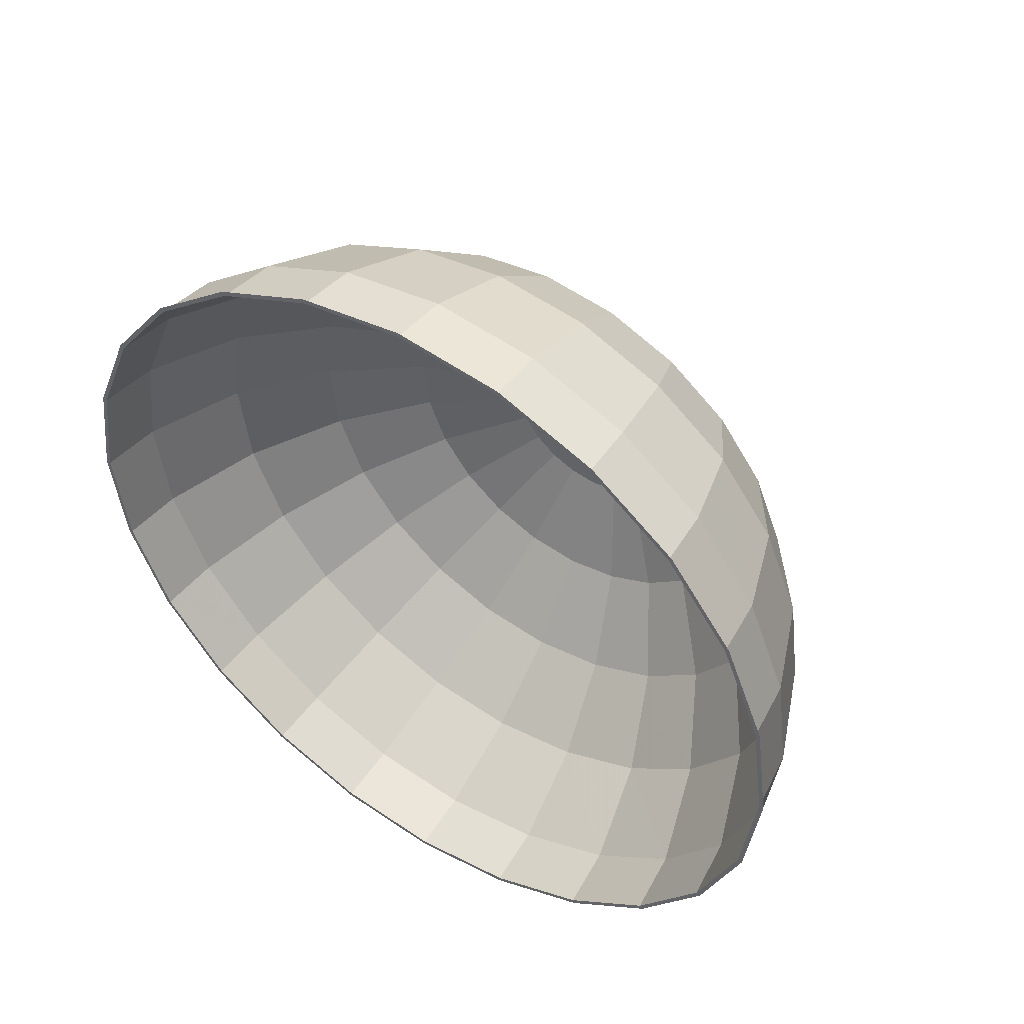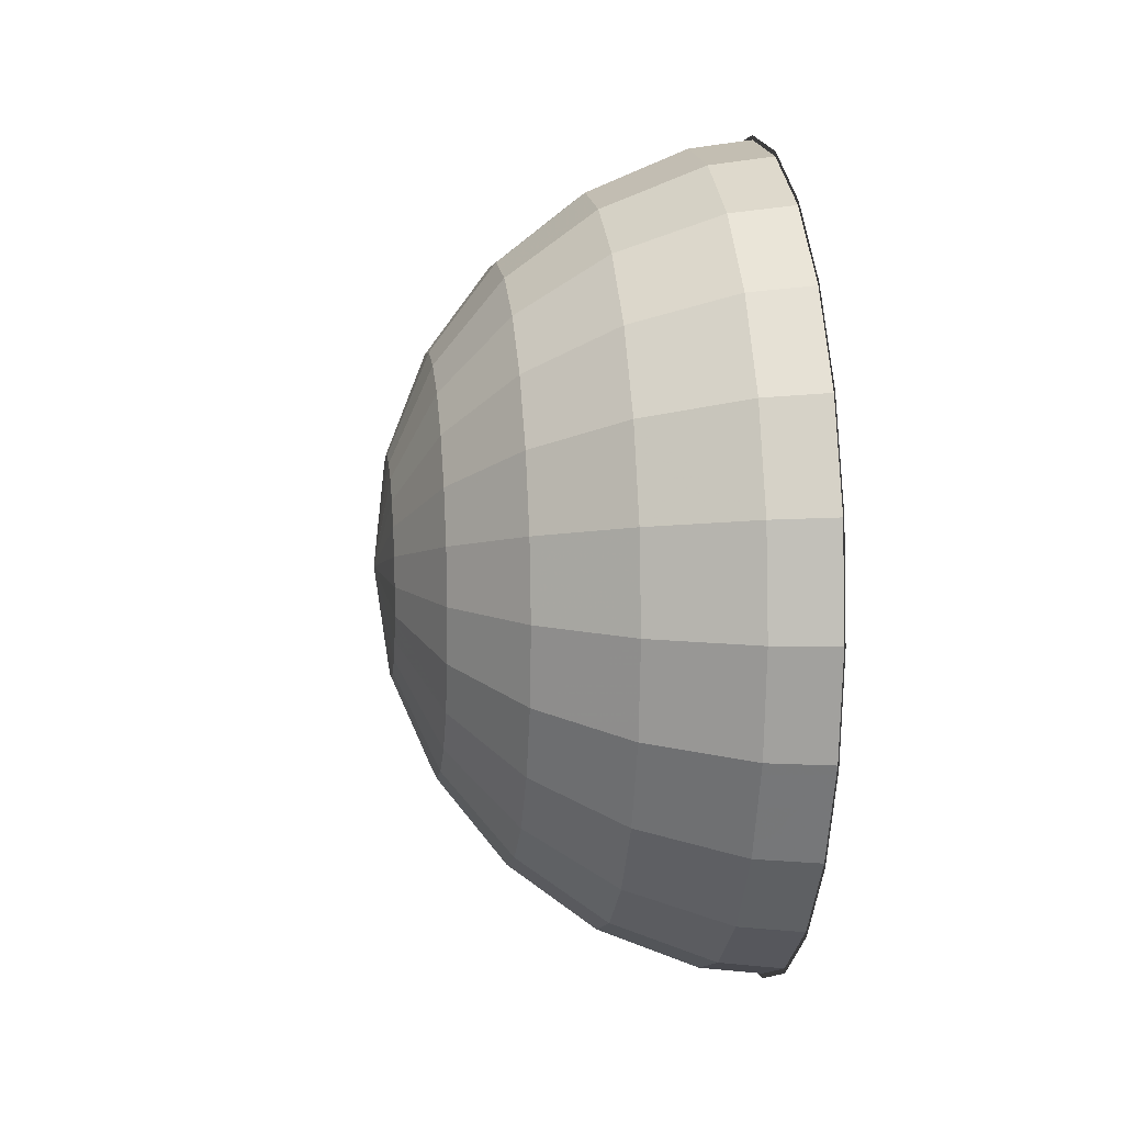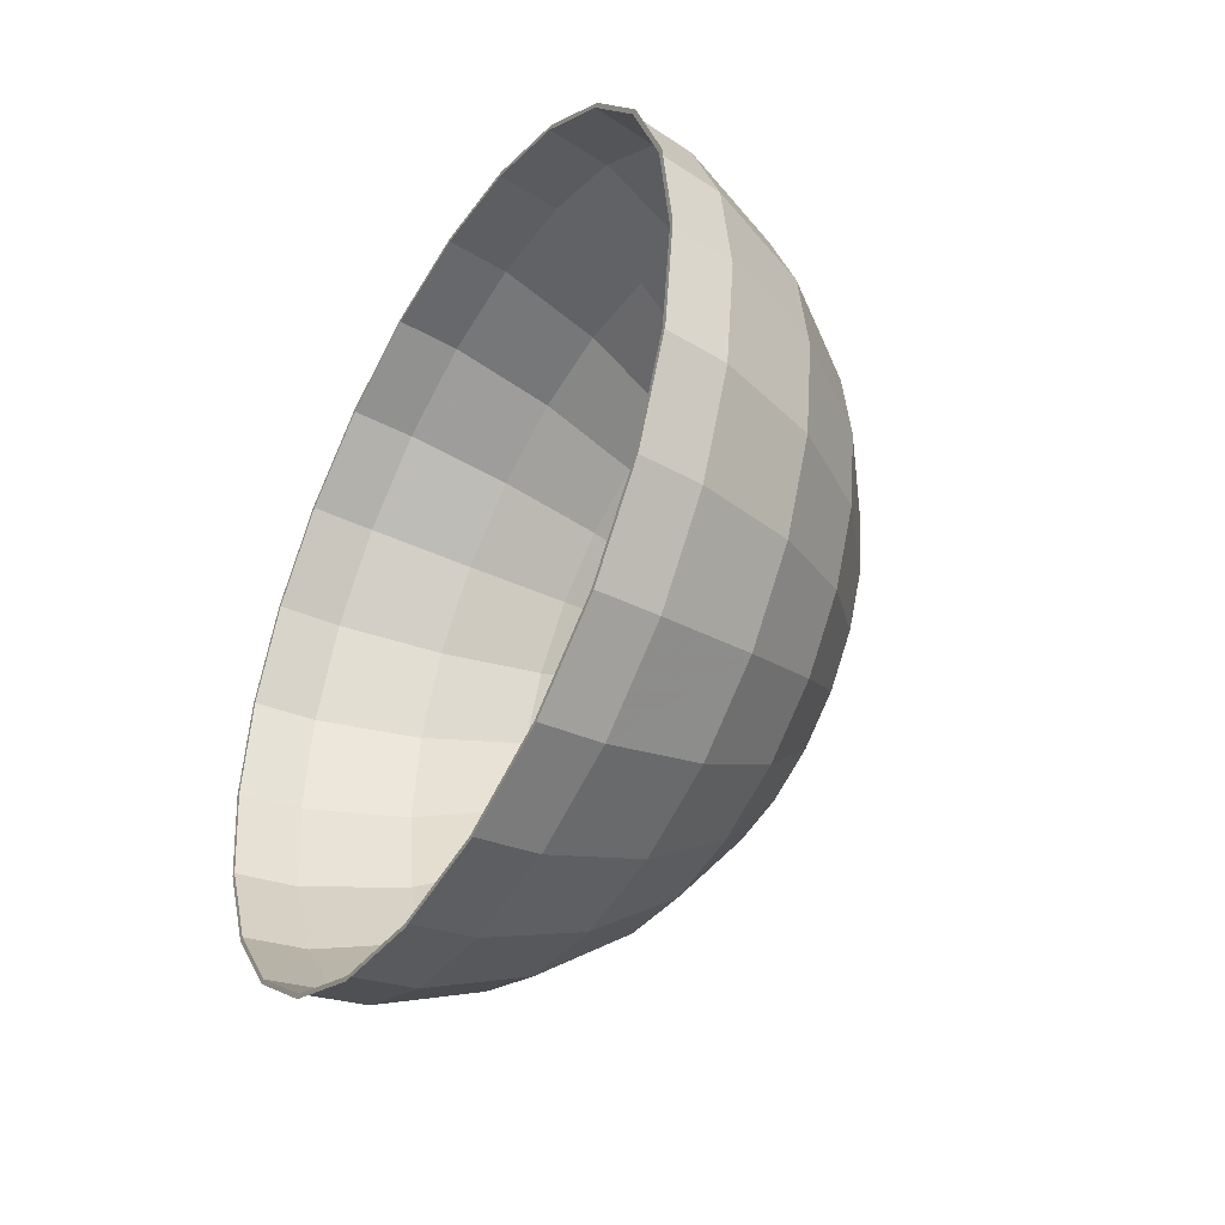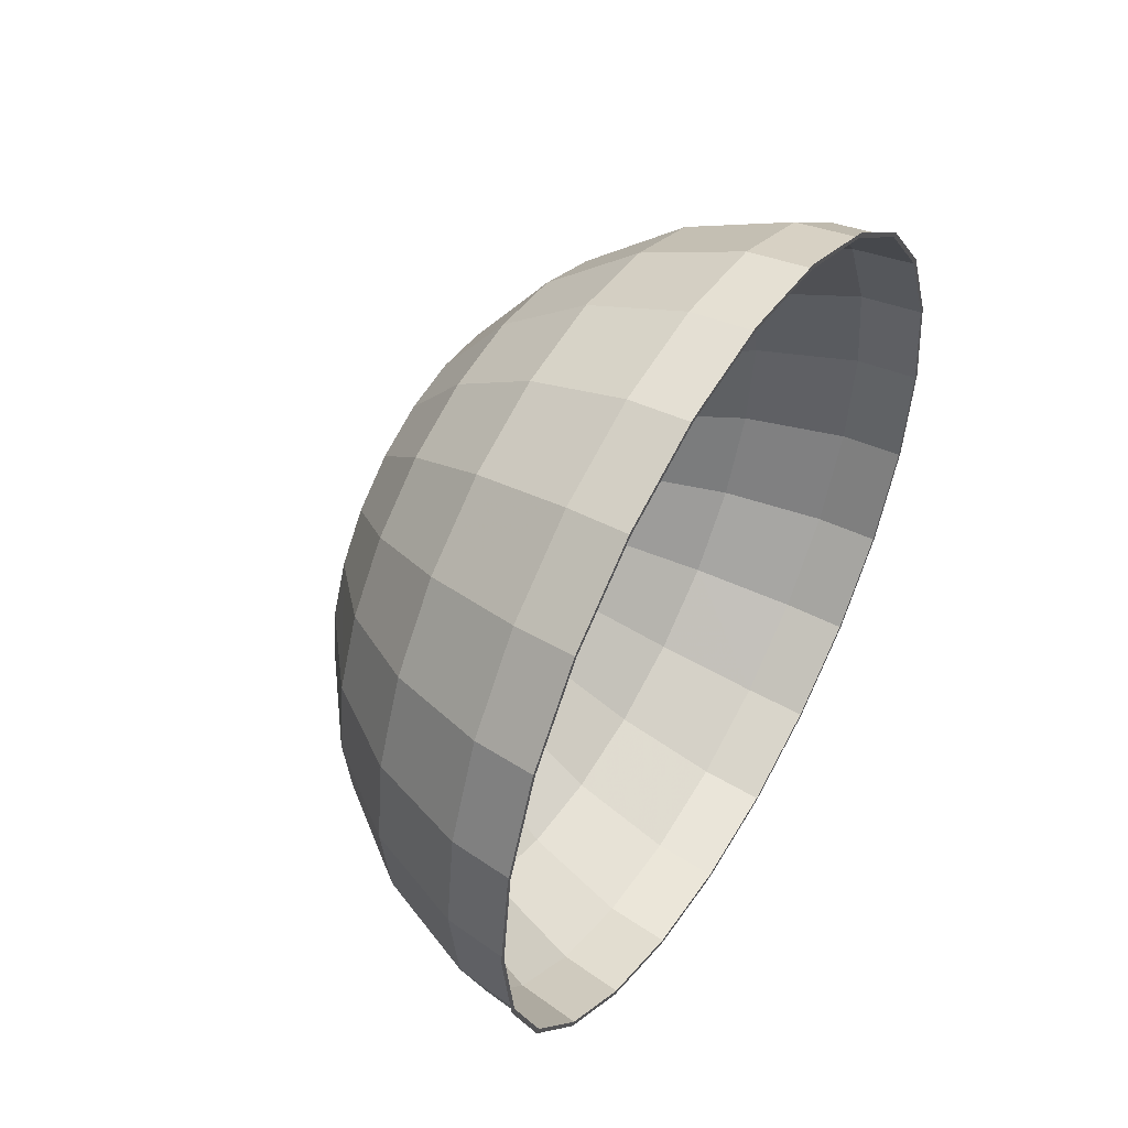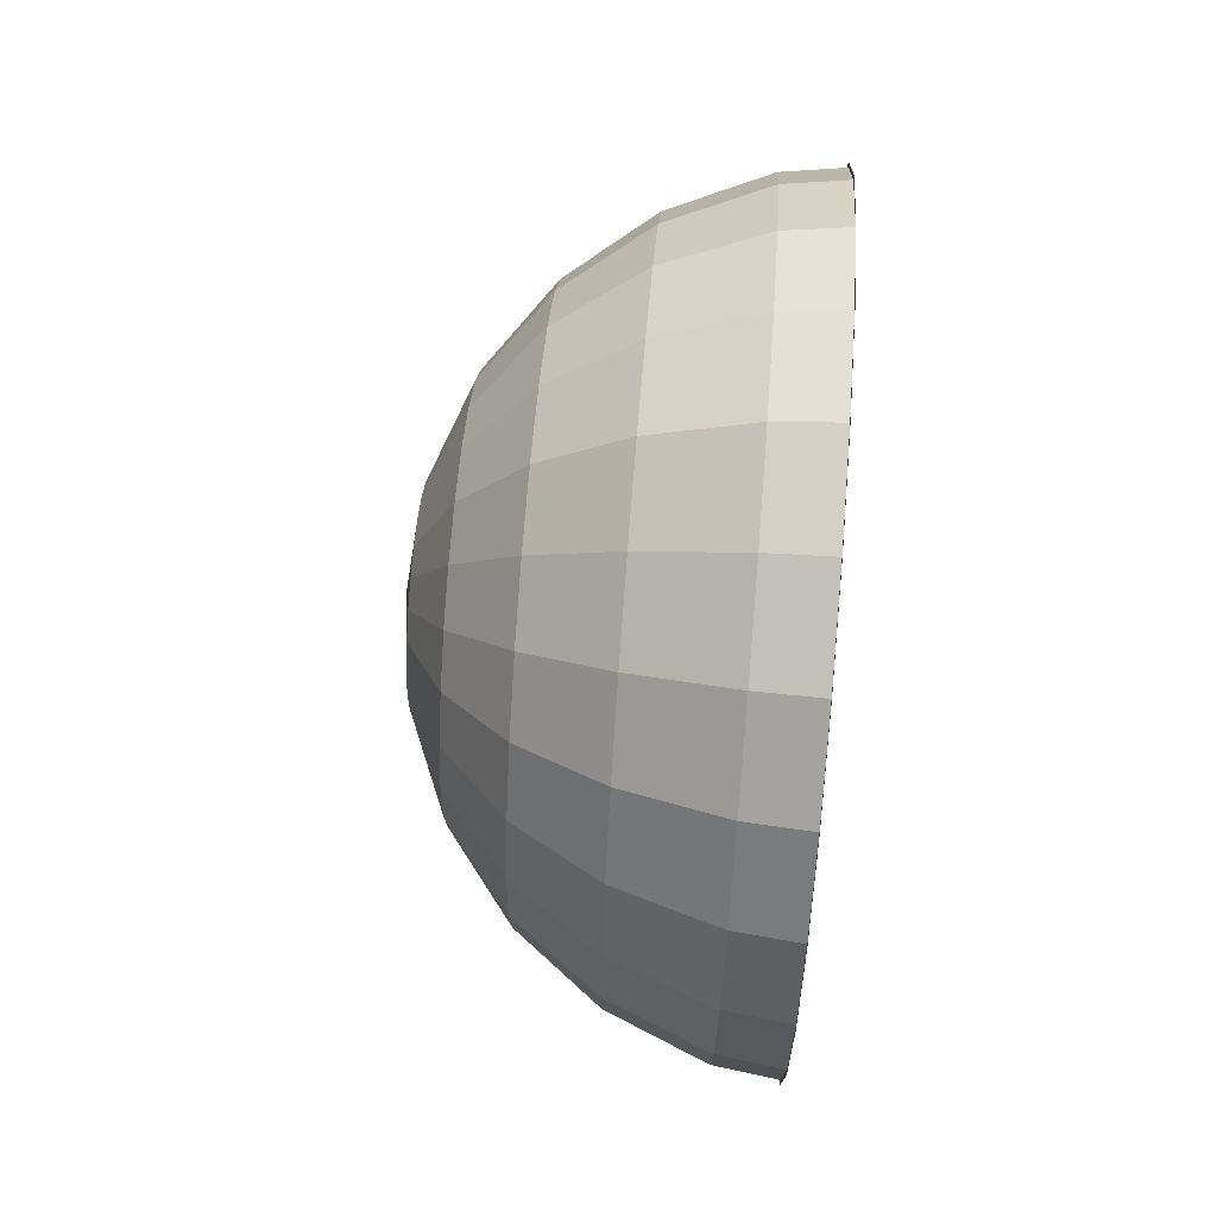
<metadata>
{"format":"obj","ext":"obj","renderer":"f3d","projection":"perspective","resolution":1024,"background":"white","views":[{"elev":48.4,"azim":123.6,"up":"+Y"},{"elev":10.5,"azim":-7.1,"up":"+Y"},{"elev":-42.4,"azim":150.0,"up":"+Z"},{"elev":49.7,"azim":30.9,"up":"+Z"},{"elev":67.7,"azim":4.6,"up":"+Y"}]}
</metadata>
<code>
v 0.002889 -0.01012 0.03776
v -0.006842 -0.009074 0.03386
v 0.002889 -1.7e-07 0.03909
v -0.006842 -0.01753 0.03036
v -0.006843 -5.3e-07 0.03506
v 0.009006 1.9e-07 0.03989
v 0.00289 -0.01954 0.03385
v -0.0152 -0.01432 0.02481
v -0.0152 -0.007417 0.02767
v 0.009005 0.01032 0.03853
v 0.009006 -0.01032 0.03853
v -0.006842 -0.02479 0.02479
v -0.0152 -0.02026 0.02026
v -0.0152 -8.9e-07 0.02865
v 0.002889 0.01012 0.03776
v 0.00289 -0.02764 0.02764
v 0.009006 -0.01995 0.03455
v -0.02161 -0.01015 0.01757
v -0.02161 -0.005254 0.0196
v -0.006843 0.009074 0.03386
v -0.02161 -8.9e-07 0.02029
v 0.002889 0.01954 0.03385
v 0.00289 -0.03385 0.01954
v -0.006842 -0.03036 0.01753
v -0.02161 -0.01435 0.01435
v -0.0152 0.007415 0.02767
v -0.006843 0.01753 0.03036
v 0.009005 0.01995 0.03455
v 0.009006 -0.03455 0.01995
v 0.009006 -0.02821 0.02821
v -0.0152 -0.02481 0.01432
v -0.02564 -0.005283 0.009147
v -0.02564 -0.002732 0.0102
v -0.02564 -1.25e-06 0.01056
v -0.0152 0.01432 0.02481
v -0.02161 0.005252 0.0196
v -0.006843 0.02479 0.02479
v 0.002888 0.02764 0.02764
v 0.009006 -0.03853 0.01032
v 0.00289 -0.03776 0.01012
v -0.006842 -0.03386 0.009075
v -0.02564 -0.007469 0.007469
v -0.02161 -0.01757 0.01015
v -0.0152 0.02026 0.02026
v 0.009005 0.02821 0.02821
v -0.0152 -0.02767 0.007416
v -0.02702 -1.25e-06 0.0001175
v -0.02564 -0.009148 0.005282
v -0.02161 -0.0196 0.005254
v -0.02564 0.00273 0.0102
v -0.02161 0.01015 0.01757
v -0.0152 0.02481 0.01432
v -0.006844 0.03036 0.01753
v 0.002888 0.03385 0.01954
v 0.009006 -0.03989 4.6e-07
v 0.00289 -0.03909 4.6e-07
v -0.006842 -0.03506 4.6e-07
v -0.02564 -0.0102 0.002732
v -0.02702 -0.0001021 6.134e-05
v -0.02564 -0.01056 8.2e-07
v -0.02564 0.00528 0.009147
v -0.02161 0.01435 0.01435
v 0.009004 0.03455 0.01995
v -0.0152 -0.02865 8.2e-07
v -0.02161 -0.02029 8.2e-07
v -0.02564 -0.0102 -0.002731
v -0.02161 -0.0196 -0.005252
v -0.02564 0.007467 0.007469
v -0.02161 0.01757 0.01015
v -0.0152 0.02767 0.007416
v -0.006844 0.03386 0.009074
v 0.002888 0.03776 0.01012
v 0.009006 -0.03853 -0.01032
v 0.002889 -0.03776 -0.01012
v -0.006842 -0.03386 -0.009073
v -0.02702 -0.0001021 -5.97e-05
v -0.02564 -0.002733 -0.0102
v -0.02702 -1.25e-06 -0.0001163
v -0.02702 9.961e-05 -5.97e-05
v -0.02564 0.009145 -0.005281
v -0.02564 0.0102 0.002732
v -0.02702 9.961e-05 6.134e-05
v -0.02564 0.009145 0.005282
v -0.02564 -0.009148 -0.00528
v 0.009004 0.03853 0.01032
v -0.0152 -0.02767 -0.007415
v -0.02564 -0.005283 -0.009146
v -0.02564 -1.25e-06 -0.01056
v -0.02564 0.00273 -0.0102
v -0.02564 0.007467 -0.007467
v -0.02564 0.01056 4.6e-07
v -0.02161 -0.01757 -0.01015
v -0.02564 -0.007469 -0.007467
v -0.02161 0.0196 0.005254
v -0.0152 0.02865 4.6e-07
v -0.006844 0.03506 1e-07
v 0.002887 0.03909 1e-07
v 0.009006 -0.03455 -0.01995
v 0.002889 -0.03385 -0.01954
v -0.006843 -0.03036 -0.01753
v -0.02161 -0.01015 -0.01757
v -0.02161 -0.005254 -0.0196
v -0.02161 0.005252 -0.0196
v -0.02161 0.01757 -0.01015
v -0.02564 0.00528 -0.009146
v -0.02564 0.0102 -0.002731
v -0.02161 0.0196 -0.005253
v -0.02161 0.02029 4.6e-07
v -0.02161 -0.01435 -0.01435
v 0.009004 0.03989 -2.6e-07
v -0.0152 -0.02481 -0.01432
v -0.02161 -1.25e-06 -0.02029
v -0.02161 0.01015 -0.01757
v -0.02161 0.01435 -0.01435
v -0.0152 0.02767 -0.007416
v -0.006844 0.03386 -0.009074
v 0.002887 0.03776 -0.01012
v 0.009005 -0.02821 -0.02821
v 0.002889 -0.02764 -0.02764
v -0.006843 -0.02479 -0.02479
v -0.0152 -0.02026 -0.02026
v -0.0152 -0.01432 -0.02481
v -0.0152 -0.007417 -0.02767
v -0.0152 0.007415 -0.02767
v -0.0152 0.02481 -0.01432
v 0.009004 0.03853 -0.01032
v -0.0152 -8.9e-07 -0.02865
v -0.0152 0.01432 -0.02481
v -0.0152 0.02026 -0.02026
v -0.006844 0.03036 -0.01753
v 0.002887 0.03385 -0.01954
v 0.009005 -0.01995 -0.03455
v 0.002889 -0.01954 -0.03385
v -0.006843 -0.01753 -0.03036
v -0.006843 -0.009075 -0.03386
v -0.006844 -8.9e-07 -0.03506
v -0.006844 0.009073 -0.03386
v 0.009004 0.03455 -0.01995
v -0.006844 0.01753 -0.03036
v -0.006844 0.02479 -0.02479
v 0.002887 0.02764 -0.02764
v 0.009005 -0.01032 -0.03853
v 0.002888 -0.01012 -0.03776
v 0.002888 -5.3e-07 -0.03909
v 0.002888 0.01012 -0.03776
v 0.009004 0.02821 -0.02821
v 0.002888 0.01954 -0.03385
v 0.009004 0.01995 -0.03455
v 0.009004 -5.3e-07 -0.03989
v 0.009004 0.01032 -0.03853
v 0.009005 0.01044 0.03897
v 0.009006 1.9e-07 0.04035
v 0.009005 0.02017 0.03494
v 0.009005 0.02853 0.02853
v 0.009004 0.03494 0.02017
v 0.009004 0.03897 0.01044
v 0.009004 0.04035 -2.6e-07
v 0.009004 0.03897 -0.01044
v 0.009004 0.03494 -0.02017
v 0.009004 0.02853 -0.02853
v 0.009004 0.02017 -0.03494
v 0.009004 0.01044 -0.03897
v 0.009004 -5.3e-07 -0.04035
v 0.009006 -0.01044 0.03897
v 0.009006 -0.02017 0.03494
v 0.009006 -0.02853 0.02853
v 0.009006 -0.03494 0.02017
v 0.009006 -0.03897 0.01044
v 0.009006 -0.04035 4.6e-07
v 0.009006 -0.03897 -0.01044
v 0.009006 -0.03494 -0.02017
v 0.009005 -0.02853 -0.02853
v 0.009005 -0.02017 -0.03494
v 0.009005 -0.01044 -0.03897
f 1 2 3
f 2 1 4
f 5 3 2
f 3 6 1
f 7 4 1
f 4 8 2
f 2 9 5
f 6 3 10
f 11 1 6
f 4 7 12
f 1 11 7
f 8 4 13
f 9 2 8
f 14 5 9
f 15 10 3
f 16 12 7
f 12 13 4
f 17 7 11
f 8 13 18
f 9 8 19
f 5 14 20
f 14 9 21
f 15 22 10
f 3 5 15
f 16 23 12
f 7 17 16
f 12 24 13
f 25 18 13
f 18 19 8
f 19 21 9
f 26 20 14
f 20 15 5
f 14 21 26
f 22 15 27
f 28 10 22
f 23 16 29
f 24 12 23
f 30 16 17
f 31 13 24
f 18 25 32
f 13 31 25
f 19 18 33
f 21 19 34
f 26 35 20
f 20 27 15
f 36 26 21
f 27 37 22
f 22 38 28
f 30 29 16
f 29 39 23
f 23 40 24
f 24 41 31
f 42 32 25
f 25 43 42
f 32 33 18
f 43 25 31
f 33 34 19
f 21 34 36
f 26 36 35
f 27 20 35
f 37 27 44
f 38 22 37
f 45 28 38
f 40 23 39
f 41 24 40
f 46 31 41
f 32 42 47
f 48 42 43
f 43 49 48
f 33 32 47
f 31 46 43
f 34 33 47
f 50 36 34
f 51 35 36
f 35 44 27
f 44 52 37
f 37 53 38
f 38 54 45
f 39 55 40
f 40 56 41
f 41 57 46
f 42 48 47
f 58 48 49
f 49 43 46
f 59 58 60
f 36 50 51
f 61 51 50
f 61 50 47
f 50 34 47
f 35 51 44
f 44 62 52
f 53 37 52
f 54 38 53
f 63 45 54
f 56 40 55
f 57 41 56
f 64 46 57
f 59 47 48
f 48 58 59
f 46 64 49
f 60 58 65
f 66 60 67
f 59 60 66
f 51 61 62
f 68 61 47
f 62 44 51
f 69 52 62
f 52 70 53
f 53 71 54
f 54 72 63
f 55 73 56
f 56 74 57
f 57 75 64
f 59 66 76
f 76 77 78
f 79 78 80
f 79 81 82
f 82 83 47
f 65 49 64
f 49 65 58
f 65 67 60
f 66 67 84
f 84 76 66
f 62 68 69
f 68 62 61
f 83 82 81
f 68 47 83
f 52 69 70
f 71 53 70
f 72 54 71
f 85 63 72
f 74 56 73
f 75 57 74
f 86 64 75
f 76 87 77
f 88 78 77
f 89 78 88
f 90 80 78
f 91 81 79
f 64 86 65
f 67 65 86
f 92 84 67
f 76 84 93
f 69 83 94
f 83 69 68
f 81 94 83
f 94 70 69
f 70 95 71
f 71 96 72
f 72 97 85
f 73 98 74
f 74 99 75
f 75 100 86
f 76 93 87
f 87 101 77
f 77 102 88
f 89 88 103
f 80 90 104
f 90 78 105
f 106 79 80
f 91 79 106
f 106 80 107
f 91 106 108
f 91 108 81
f 67 86 92
f 84 92 93
f 93 109 87
f 94 81 108
f 70 94 95
f 96 71 95
f 97 72 96
f 110 85 97
f 99 74 98
f 100 75 99
f 111 86 100
f 101 87 109
f 102 77 101
f 112 88 102
f 105 78 89
f 105 89 113
f 90 105 114
f 112 103 88
f 114 104 90
f 104 107 80
f 107 108 106
f 111 92 86
f 109 93 92
f 108 95 94
f 95 115 96
f 96 116 97
f 97 117 110
f 98 118 99
f 99 119 100
f 100 120 111
f 109 121 101
f 101 122 102
f 102 123 112
f 103 113 89
f 113 114 105
f 103 112 124
f 104 114 125
f 107 104 115
f 108 107 95
f 92 111 109
f 115 95 107
f 116 96 115
f 117 97 116
f 126 110 117
f 119 99 118
f 120 100 119
f 121 111 120
f 121 109 111
f 122 101 121
f 123 102 122
f 127 112 123
f 113 103 128
f 114 113 129
f 127 124 112
f 124 128 103
f 129 125 114
f 125 115 104
f 115 125 116
f 116 130 117
f 117 131 126
f 118 132 119
f 119 133 120
f 120 134 121
f 122 121 134
f 123 122 135
f 127 123 136
f 128 129 113
f 124 127 137
f 124 137 128
f 125 129 130
f 130 116 125
f 131 117 130
f 138 126 131
f 133 119 132
f 134 120 133
f 134 135 122
f 135 136 123
f 136 137 127
f 128 139 129
f 139 128 137
f 140 130 129
f 130 140 131
f 131 141 138
f 132 142 133
f 133 143 134
f 135 134 143
f 136 135 144
f 137 136 145
f 140 129 139
f 137 145 139
f 141 131 140
f 146 138 141
f 143 133 142
f 143 144 135
f 144 145 136
f 139 147 140
f 147 139 145
f 141 140 147
f 146 141 148
f 142 149 143
f 144 143 149
f 144 149 145
f 145 150 147
f 147 148 141
f 150 145 149
f 148 147 150
f 3 2 1
f 4 1 2
f 2 3 5
f 1 4 7
f 2 8 4
f 5 9 2
f 1 6 3
f 10 3 6
f 6 1 11
f 12 7 4
f 7 11 1
f 13 4 8
f 8 2 9
f 9 5 14
f 3 10 15
f 7 12 16
f 4 13 12
f 11 7 17
f 18 13 8
f 19 8 9
f 20 14 5
f 21 9 14
f 10 22 15
f 15 5 3
f 12 23 16
f 13 24 12
f 13 18 25
f 8 19 18
f 9 21 19
f 14 20 26
f 5 15 20
f 26 21 14
f 27 15 22
f 22 10 28
f 29 16 23
f 23 12 24
f 16 17 7
f 17 16 30
f 24 13 31
f 32 25 18
f 25 31 13
f 33 18 19
f 34 19 21
f 20 35 26
f 15 27 20
f 21 26 36
f 22 37 27
f 28 38 22
f 16 29 30
f 23 39 29
f 24 40 23
f 31 41 24
f 25 32 42
f 42 43 25
f 18 33 32
f 31 25 43
f 19 34 33
f 36 34 21
f 35 36 26
f 35 20 27
f 44 27 37
f 37 22 38
f 38 28 45
f 39 23 40
f 40 24 41
f 41 31 46
f 47 42 32
f 43 42 48
f 43 46 31
f 47 33 34
f 34 36 50
f 36 35 51
f 27 44 35
f 37 52 44
f 38 53 37
f 45 54 38
f 40 55 39
f 41 56 40
f 46 57 41
f 47 48 42
f 48 49 43
f 46 43 49
f 49 48 58
f 59 58 48
f 47 32 33
f 47 34 50
f 51 50 36
f 50 51 61
f 47 50 61
f 44 51 35
f 52 62 44
f 52 37 53
f 53 38 54
f 54 45 63
f 55 40 56
f 56 41 57
f 57 46 64
f 48 47 59
f 49 64 46
f 65 58 60
f 60 58 59
f 66 60 59
f 62 61 51
f 83 47 68
f 47 83 82
f 47 61 68
f 51 44 62
f 62 52 69
f 53 70 52
f 54 71 53
f 63 72 54
f 56 73 55
f 57 74 56
f 64 75 57
f 76 66 59
f 78 77 76
f 80 78 79
f 82 81 79
f 64 49 65
f 58 65 49
f 60 67 65
f 67 60 66
f 84 67 66
f 66 76 84
f 69 68 62
f 61 62 68
f 81 82 83
f 68 69 83
f 70 69 52
f 70 53 71
f 71 54 72
f 72 63 85
f 73 56 74
f 74 57 75
f 75 64 86
f 77 87 76
f 77 78 88
f 88 78 89
f 78 80 90
f 80 79 106
f 79 81 91
f 65 86 64
f 86 65 67
f 67 84 92
f 93 84 76
f 94 83 69
f 83 94 81
f 69 70 94
f 71 95 70
f 72 96 71
f 85 97 72
f 74 98 73
f 75 99 74
f 86 100 75
f 87 93 76
f 77 101 87
f 88 102 77
f 89 78 105
f 103 88 89
f 104 90 80
f 105 78 90
f 106 79 91
f 107 80 106
f 81 108 91
f 92 86 67
f 93 92 84
f 87 109 93
f 108 81 94
f 95 94 70
f 95 71 96
f 96 72 97
f 97 85 110
f 98 74 99
f 99 75 100
f 100 86 111
f 109 87 101
f 101 77 102
f 102 88 112
f 113 89 105
f 88 103 112
f 90 104 114
f 80 107 104
f 114 105 90
f 108 106 91
f 106 108 107
f 86 92 111
f 92 93 109
f 94 95 108
f 96 115 95
f 97 116 96
f 110 117 97
f 99 118 98
f 100 119 99
f 111 120 100
f 101 121 109
f 102 122 101
f 112 123 102
f 89 113 103
f 105 114 113
f 124 112 103
f 125 114 104
f 115 104 107
f 95 107 108
f 109 111 92
f 107 95 115
f 115 96 116
f 116 97 117
f 117 110 126
f 118 99 119
f 119 100 120
f 120 111 121
f 111 109 121
f 121 101 122
f 122 102 123
f 123 112 127
f 128 103 113
f 129 113 114
f 112 124 127
f 103 128 124
f 114 125 129
f 104 115 125
f 116 125 115
f 117 130 116
f 126 131 117
f 119 132 118
f 120 133 119
f 121 134 120
f 134 121 122
f 135 122 123
f 136 123 127
f 113 129 128
f 137 127 124
f 128 137 124
f 130 129 125
f 125 116 130
f 130 117 131
f 131 126 138
f 132 119 133
f 133 120 134
f 122 135 134
f 123 136 135
f 127 137 136
f 129 139 128
f 137 128 139
f 129 130 140
f 131 140 130
f 138 141 131
f 133 142 132
f 134 143 133
f 143 134 135
f 144 135 136
f 145 136 137
f 139 129 140
f 139 145 137
f 140 131 141
f 141 138 146
f 142 133 143
f 135 144 143
f 136 145 144
f 140 147 139
f 145 139 147
f 147 140 141
f 148 141 146
f 143 149 142
f 149 143 144
f 145 149 144
f 147 150 145
f 141 148 147
f 149 145 150
f 150 147 148
f 151 6 152
f 6 151 10
f 10 151 153
f 10 153 28
f 28 153 154
f 28 154 45
f 45 154 155
f 45 155 63
f 63 155 156
f 63 156 85
f 85 156 157
f 85 157 110
f 110 157 158
f 110 158 126
f 126 158 138
f 138 158 159
f 138 159 146
f 146 159 160
f 146 160 148
f 148 160 161
f 148 161 150
f 150 162 149
f 149 162 163
f 150 161 162
f 6 164 152
f 164 6 11
f 164 11 165
f 165 11 17
f 165 17 166
f 166 17 30
f 166 30 167
f 167 30 29
f 167 29 168
f 168 39 169
f 169 39 55
f 168 29 39
f 169 55 73
f 169 73 170
f 170 73 98
f 170 98 171
f 171 98 118
f 171 118 172
f 172 118 132
f 172 132 173
f 173 132 142
f 173 142 174
f 174 142 149
f 174 149 163

</code>
